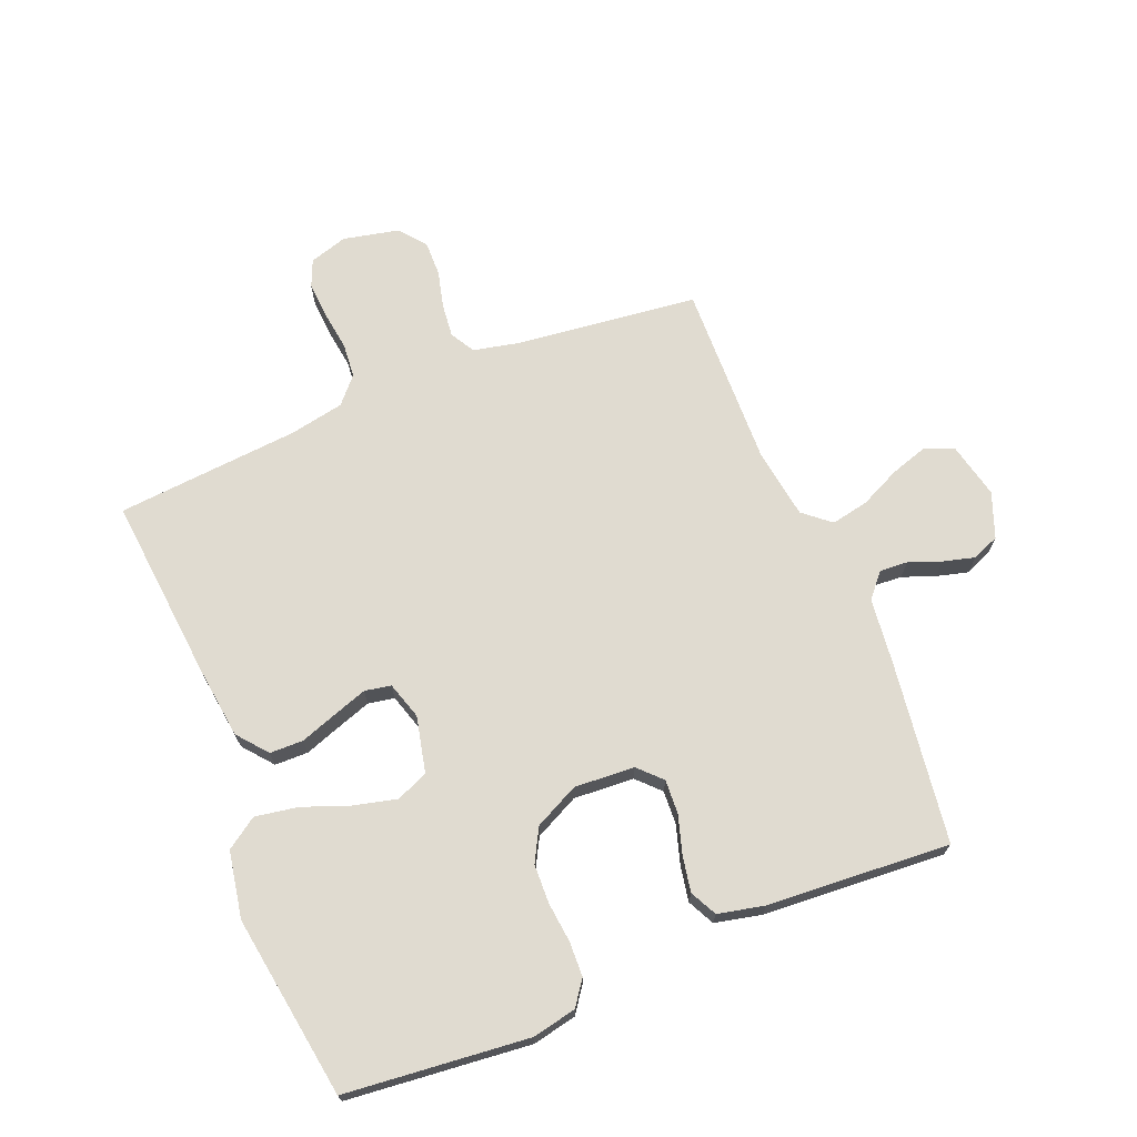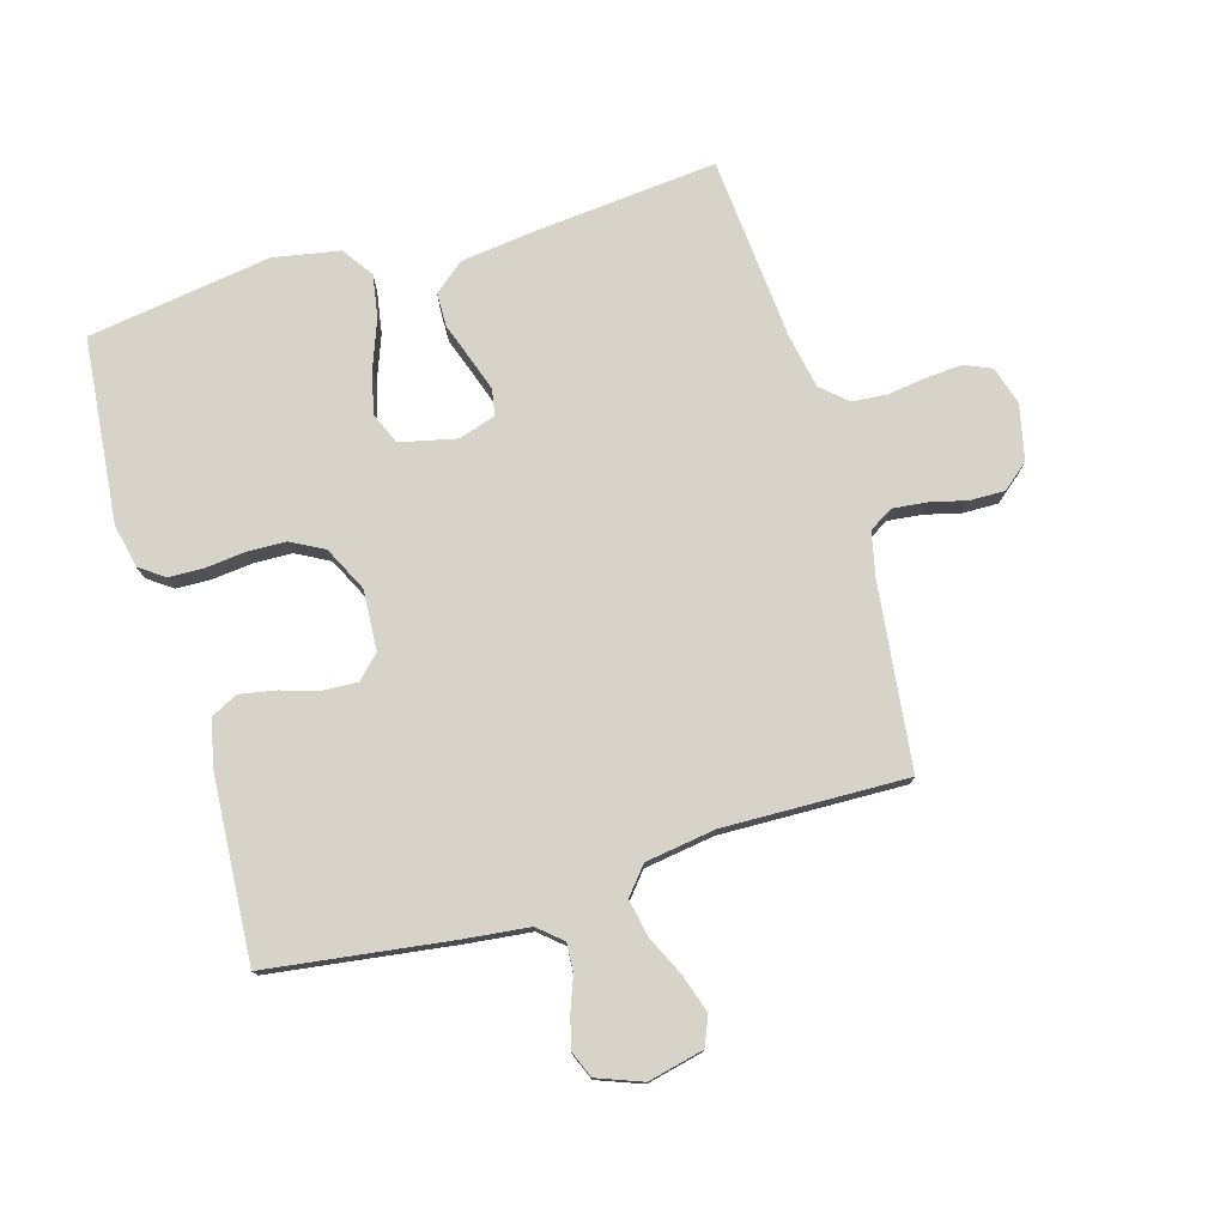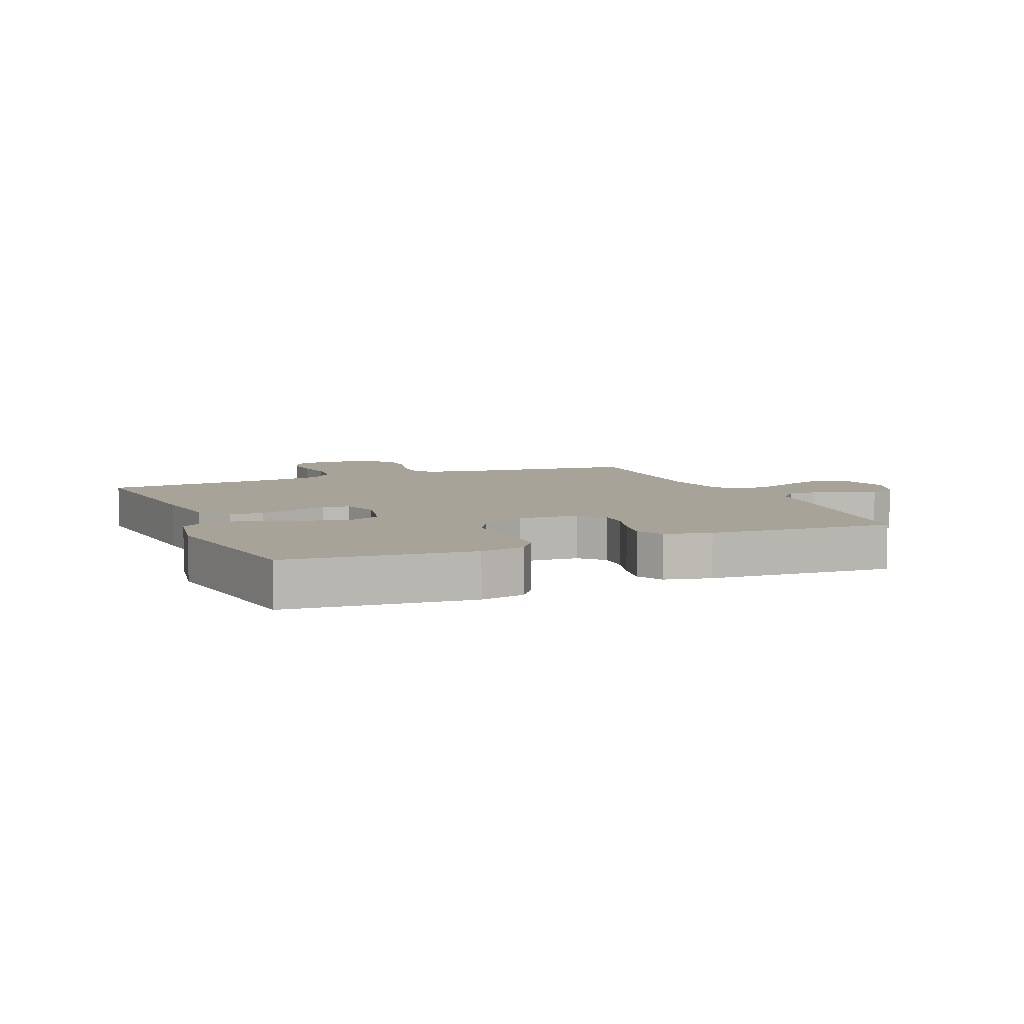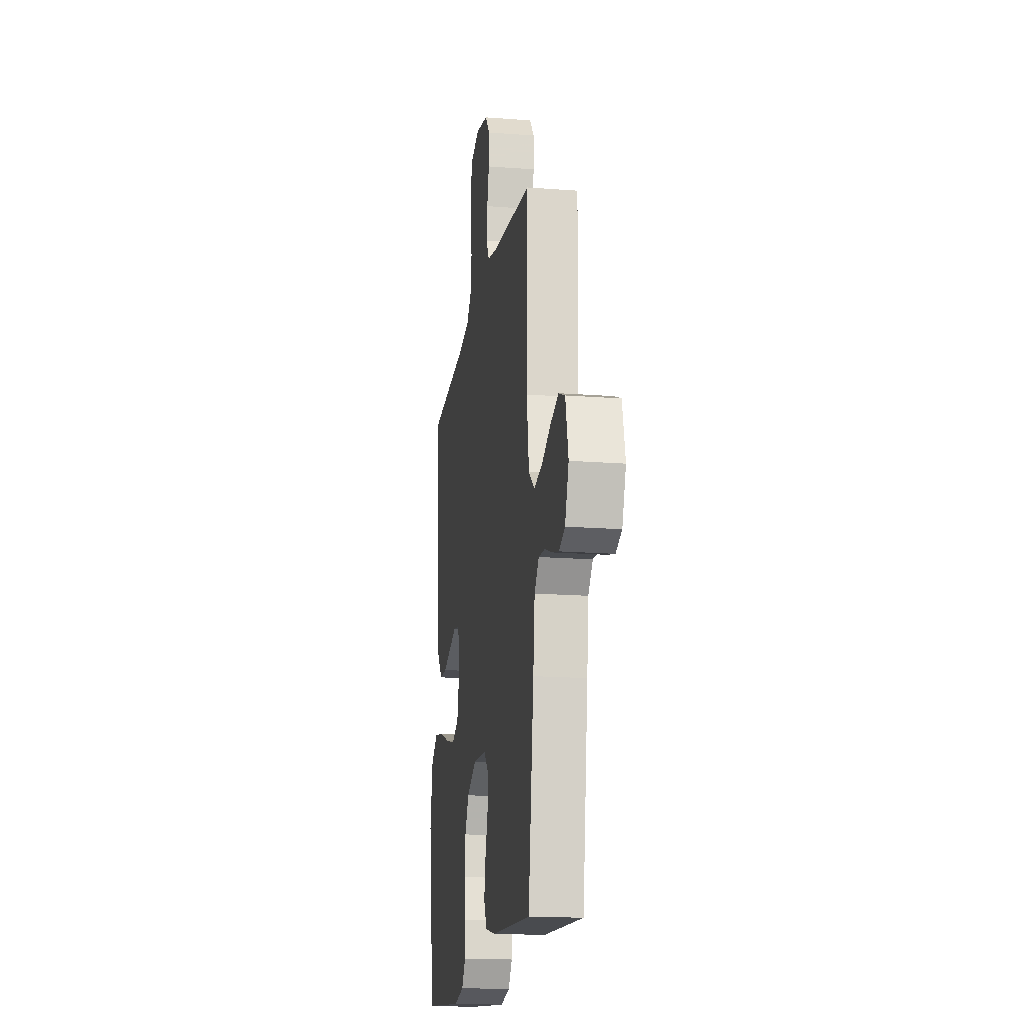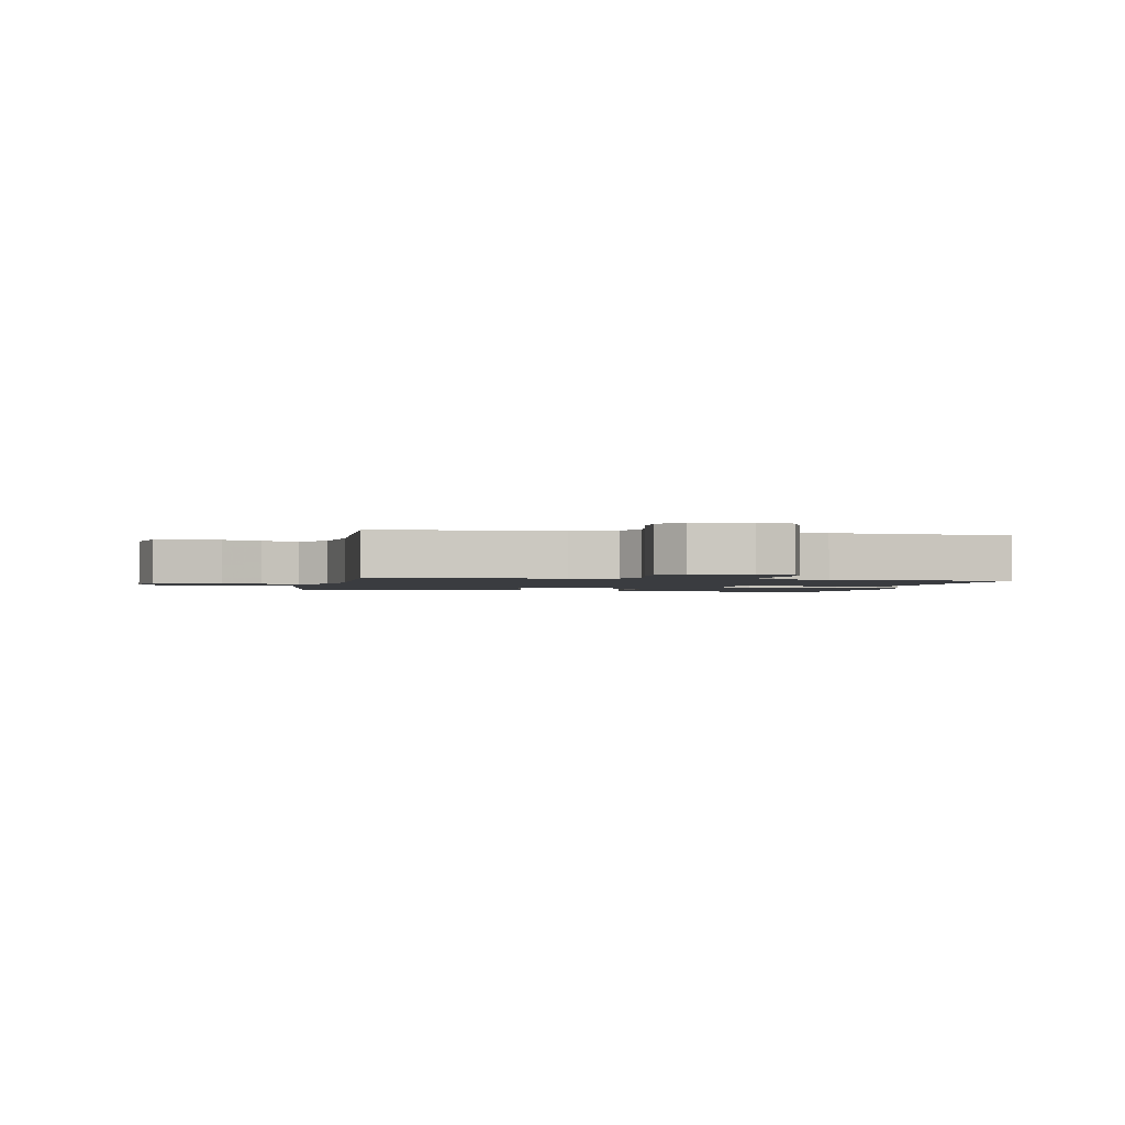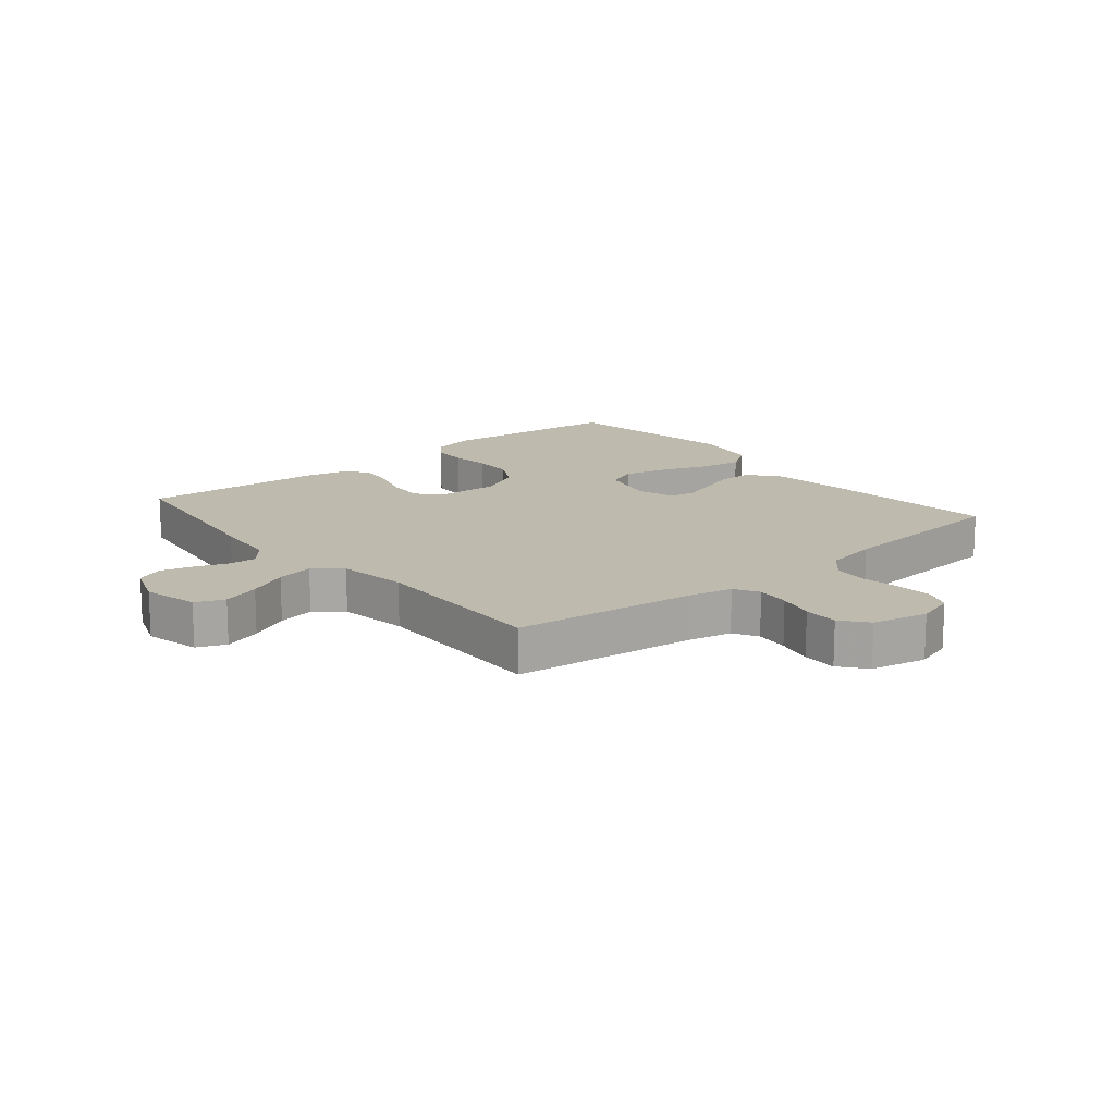
<metadata>
{"format":"obj","ext":"obj","renderer":"f3d","projection":"perspective","resolution":1024,"background":"white","views":[{"elev":70.1,"azim":157.8,"up":"+Y"},{"elev":76.8,"azim":-106.4,"up":"+Y"},{"elev":6.9,"azim":157.2,"up":"+Y"},{"elev":-17.5,"azim":-98.7,"up":"+Z"},{"elev":-1.7,"azim":-11.1,"up":"+Y"},{"elev":15.4,"azim":-39.9,"up":"+Y"}]}
</metadata>
<code>
v -0.5 0.07 0.5
v -0.2 0.07 0.536
v -0.127 0.07 0.552
v -0.104 0.07 0.592
v -0.11 0.07 0.647
v -0.125 0.07 0.707
v -0.126 0.07 0.764
v -0.091 0.07 0.807
v 0 0.07 0.827
v 0.062 0.07 0.808
v 0.081 0.07 0.764
v 0.077 0.07 0.705
v 0.068 0.07 0.641
v 0.073 0.07 0.584
v 0.111 0.07 0.542
v 0.2 0.07 0.525
v 0.5 0.07 0.5
v 0.472 0.07 0.2
v 0.457 0.07 0.079
v 0.417 0.07 0.03
v 0.362 0.07 0.029
v 0.302 0.07 0.05
v 0.246 0.07 0.069
v 0.203 0.07 0.061
v 0.184 0.07 0
v 0.205 0.07 -0.092
v 0.257 0.07 -0.114
v 0.327 0.07 -0.097
v 0.404 0.07 -0.068
v 0.474 0.07 -0.056
v 0.525 0.07 -0.091
v 0.545 0.07 -0.2
v 0.5 0.07 -0.5
v 0.2 0.07 -0.53
v 0.128 0.07 -0.515
v 0.099 0.07 -0.475
v 0.097 0.07 -0.418
v 0.104 0.07 -0.353
v 0.102 0.07 -0.289
v 0.073 0.07 -0.235
v 0 0.07 -0.199
v -0.099 0.07 -0.205
v -0.135 0.07 -0.242
v -0.132 0.07 -0.298
v -0.113 0.07 -0.36
v -0.102 0.07 -0.419
v -0.124 0.07 -0.463
v -0.2 0.07 -0.48
v -0.5 0.07 -0.5
v -0.541 0.07 -0.2
v -0.553 0.07 -0.094
v -0.587 0.07 -0.055
v -0.633 0.07 -0.058
v -0.686 0.07 -0.078
v -0.738 0.07 -0.092
v -0.782 0.07 -0.074
v -0.81 0.07 0
v -0.789 0.07 0.091
v -0.742 0.07 0.111
v -0.68 0.07 0.091
v -0.614 0.07 0.06
v -0.553 0.07 0.048
v -0.509 0.07 0.085
v -0.492 0.07 0.2
v -0.5 0 0.5
v -0.2 0 0.536
v -0.127 0 0.552
v -0.104 0 0.592
v -0.11 0 0.647
v -0.125 0 0.707
v -0.126 0 0.764
v -0.091 0 0.807
v 0 0 0.827
v 0.062 0 0.808
v 0.081 0 0.764
v 0.077 0 0.705
v 0.068 0 0.641
v 0.073 0 0.584
v 0.111 0 0.542
v 0.2 0 0.525
v 0.5 0 0.5
v 0.472 0 0.2
v 0.457 0 0.079
v 0.417 0 0.03
v 0.362 0 0.029
v 0.302 0 0.05
v 0.246 0 0.069
v 0.203 0 0.061
v 0.184 0 0
v 0.205 0 -0.092
v 0.257 0 -0.114
v 0.327 0 -0.097
v 0.404 0 -0.068
v 0.474 0 -0.056
v 0.525 0 -0.091
v 0.545 0 -0.2
v 0.5 0 -0.5
v 0.2 0 -0.53
v 0.128 0 -0.515
v 0.099 0 -0.475
v 0.097 0 -0.418
v 0.104 0 -0.353
v 0.102 0 -0.289
v 0.073 0 -0.235
v 0 0 -0.199
v -0.099 0 -0.205
v -0.135 0 -0.242
v -0.132 0 -0.298
v -0.113 0 -0.36
v -0.102 0 -0.419
v -0.124 0 -0.463
v -0.2 0 -0.48
v -0.5 0 -0.5
v -0.541 0 -0.2
v -0.553 0 -0.094
v -0.587 0 -0.055
v -0.633 0 -0.058
v -0.686 0 -0.078
v -0.738 0 -0.092
v -0.782 0 -0.074
v -0.81 0 0
v -0.789 0 0.091
v -0.742 0 0.111
v -0.68 0 0.091
v -0.614 0 0.06
v -0.553 0 0.048
v -0.509 0 0.085
v -0.492 0 0.2
f 59 60 61
f 58 59 61
f 57 58 61
f 56 57 61
f 55 56 61
f 54 55 61
f 53 54 61
f 52 53 61 62
f 51 52 62 63
f 50 51 63
f 49 50 63
f 48 49 63
f 47 48 63
f 46 47 63
f 45 46 63
f 44 45 63
f 36 37 38
f 35 36 38
f 34 35 38
f 33 34 38
f 32 33 38
f 31 32 38
f 30 31 38
f 29 30 38
f 28 29 38
f 27 28 38 39
f 26 27 39 40
f 20 21 22
f 19 20 22
f 18 19 22
f 17 18 22
f 16 17 22
f 15 16 22 23
f 14 15 23 24
f 11 12 13
f 10 11 13
f 9 10 13
f 8 9 13
f 7 8 13
f 6 7 13
f 5 6 13
f 4 5 13 14
f 14 24 25
f 4 14 25
f 3 4 25
f 64 1 2
f 63 64 2
f 44 63 2
f 43 44 2
f 42 43 2 3
f 3 25 26
f 42 3 26
f 41 42 26
f 26 40 41
f 125 124 123
f 125 123 122
f 125 122 121
f 125 121 120
f 125 120 119
f 125 119 118
f 125 118 117
f 126 125 117 116
f 127 126 116 115
f 127 115 114
f 127 114 113
f 127 113 112
f 127 112 111
f 127 111 110
f 127 110 109
f 127 109 108
f 102 101 100
f 102 100 99
f 102 99 98
f 102 98 97
f 102 97 96
f 102 96 95
f 102 95 94
f 102 94 93
f 102 93 92
f 103 102 92 91
f 104 103 91 90
f 86 85 84
f 86 84 83
f 86 83 82
f 86 82 81
f 86 81 80
f 87 86 80 79
f 88 87 79 78
f 77 76 75
f 77 75 74
f 77 74 73
f 77 73 72
f 77 72 71
f 77 71 70
f 77 70 69
f 78 77 69 68
f 89 88 78
f 89 78 68
f 89 68 67
f 66 65 128
f 66 128 127
f 66 127 108
f 66 108 107
f 67 66 107 106
f 90 89 67
f 90 67 106
f 90 106 105
f 105 104 90
f 1 65 66 2
f 2 66 67 3
f 3 67 68 4
f 4 68 69 5
f 5 69 70 6
f 6 70 71 7
f 7 71 72 8
f 8 72 73 9
f 9 73 74 10
f 10 74 75 11
f 11 75 76 12
f 12 76 77 13
f 13 77 78 14
f 14 78 79 15
f 15 79 80 16
f 16 80 81 17
f 17 81 82 18
f 18 82 83 19
f 19 83 84 20
f 20 84 85 21
f 21 85 86 22
f 22 86 87 23
f 23 87 88 24
f 24 88 89 25
f 25 89 90 26
f 26 90 91 27
f 27 91 92 28
f 28 92 93 29
f 29 93 94 30
f 30 94 95 31
f 31 95 96 32
f 32 96 97 33
f 33 97 98 34
f 34 98 99 35
f 35 99 100 36
f 36 100 101 37
f 37 101 102 38
f 38 102 103 39
f 39 103 104 40
f 40 104 105 41
f 41 105 106 42
f 42 106 107 43
f 43 107 108 44
f 44 108 109 45
f 45 109 110 46
f 46 110 111 47
f 47 111 112 48
f 48 112 113 49
f 49 113 114 50
f 50 114 115 51
f 51 115 116 52
f 52 116 117 53
f 53 117 118 54
f 54 118 119 55
f 55 119 120 56
f 56 120 121 57
f 57 121 122 58
f 58 122 123 59
f 59 123 124 60
f 60 124 125 61
f 61 125 126 62
f 62 126 127 63
f 63 127 128 64
f 64 128 65 1

</code>
